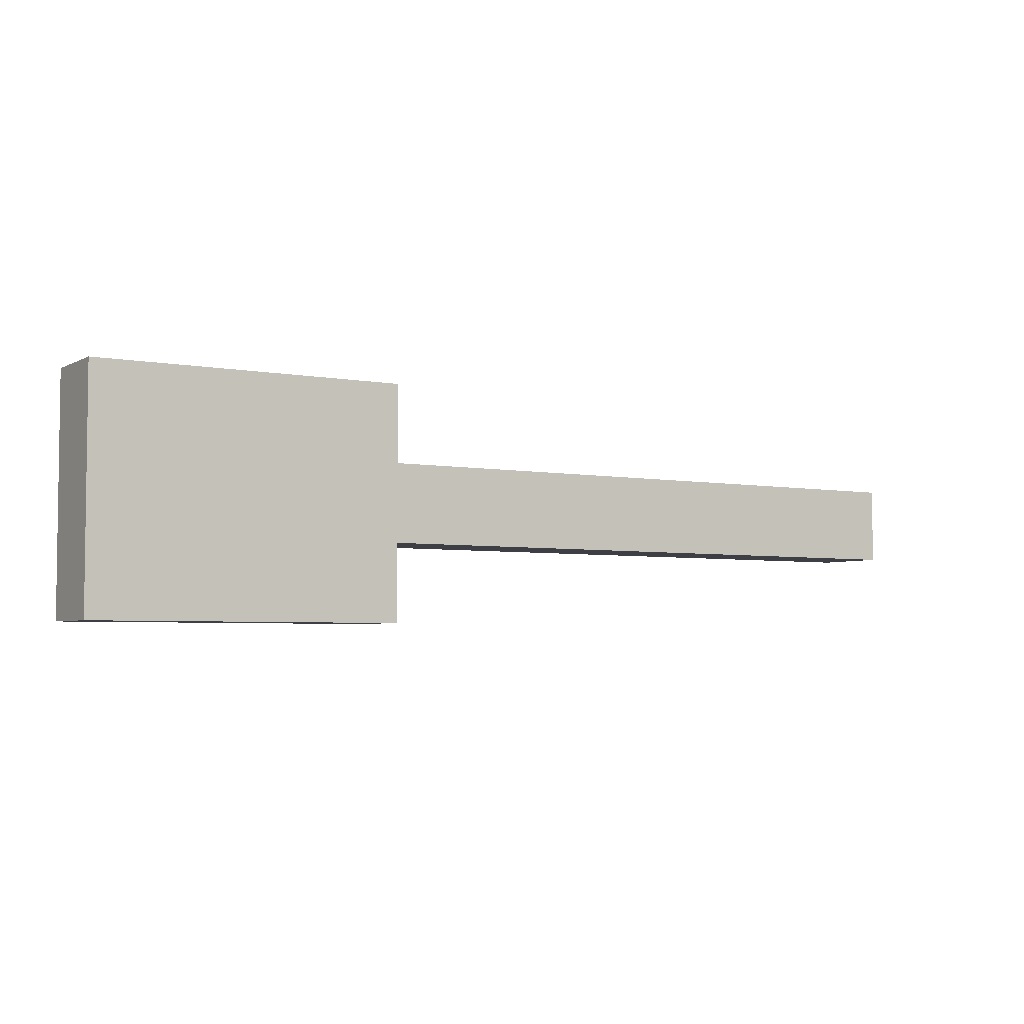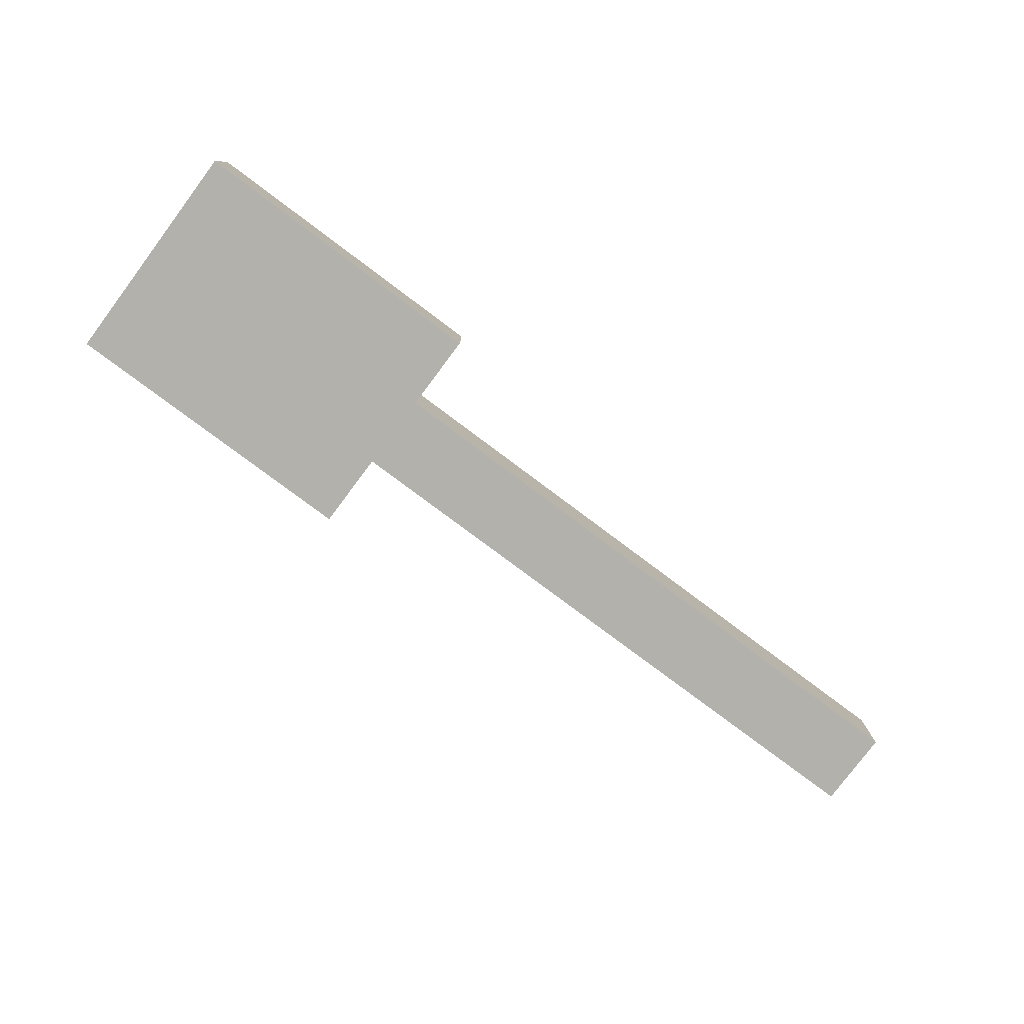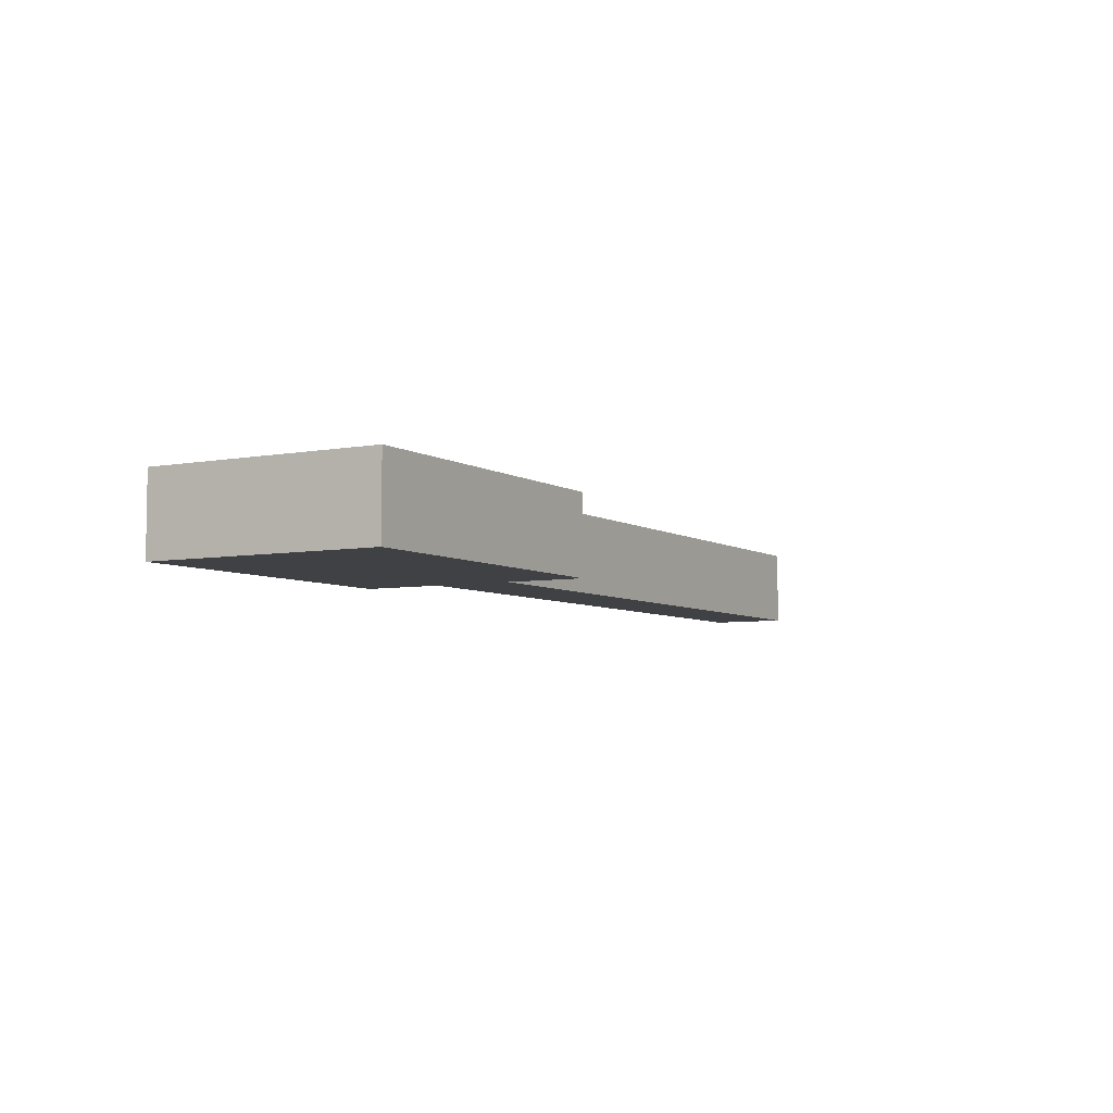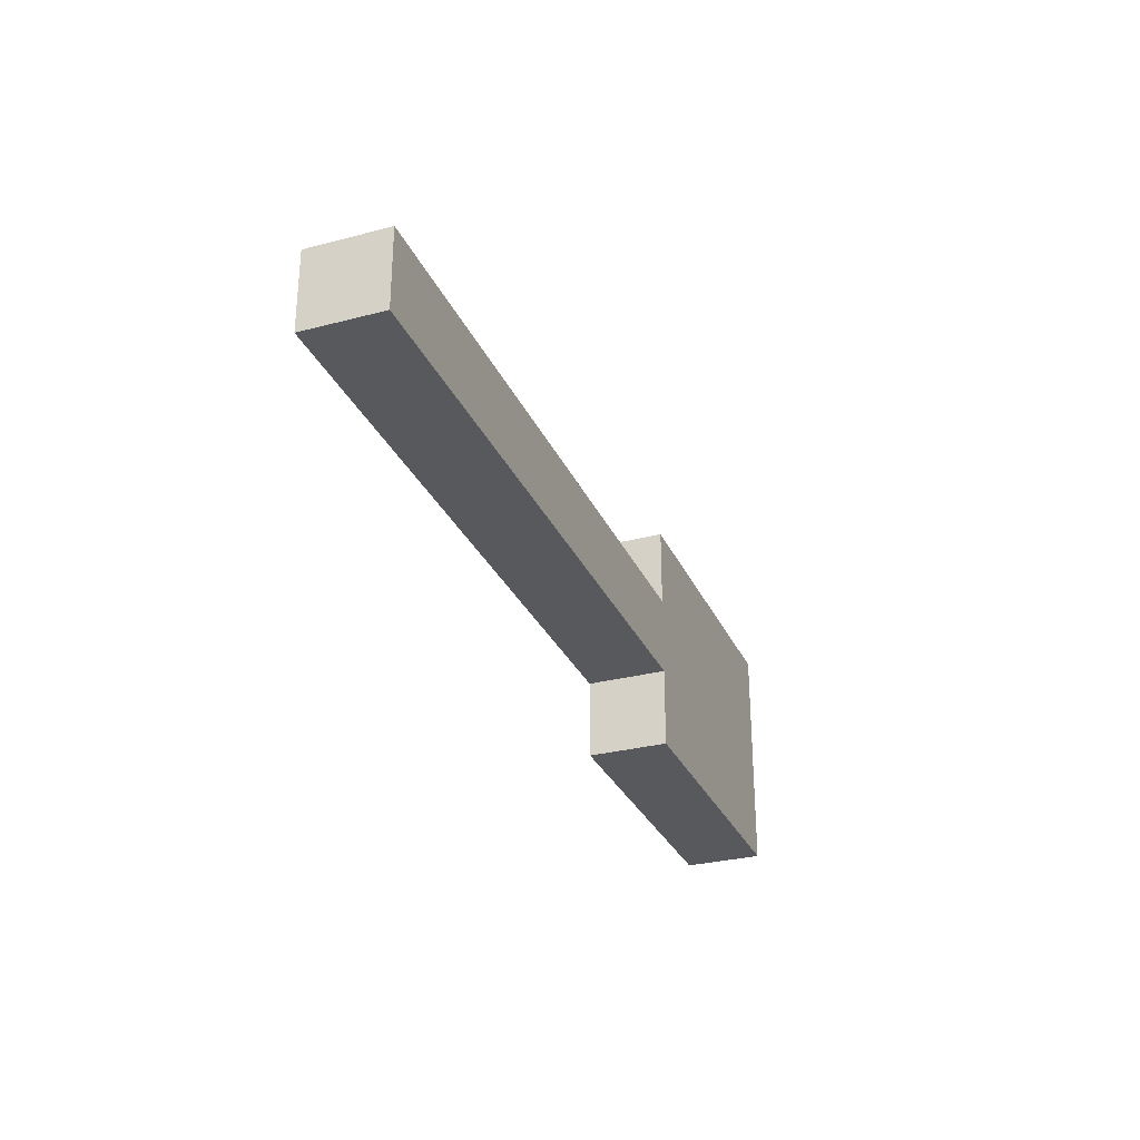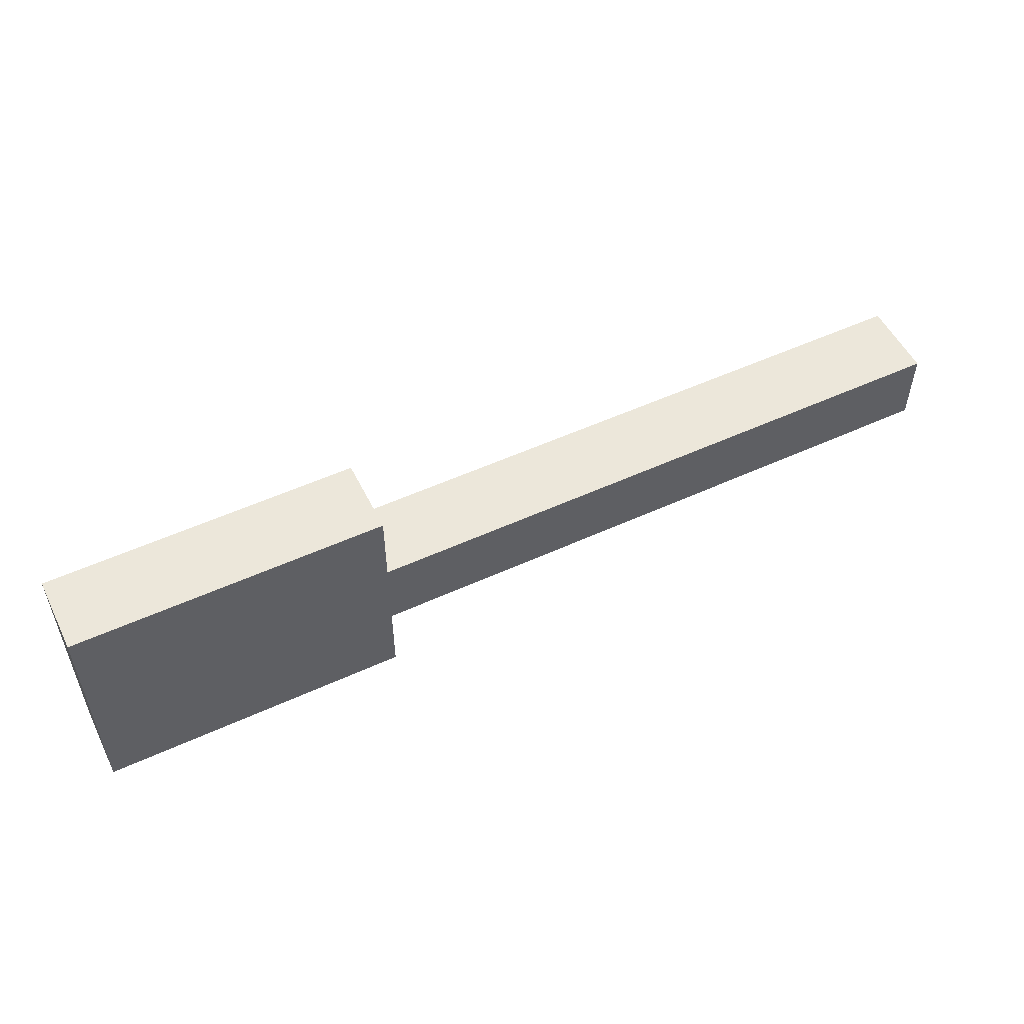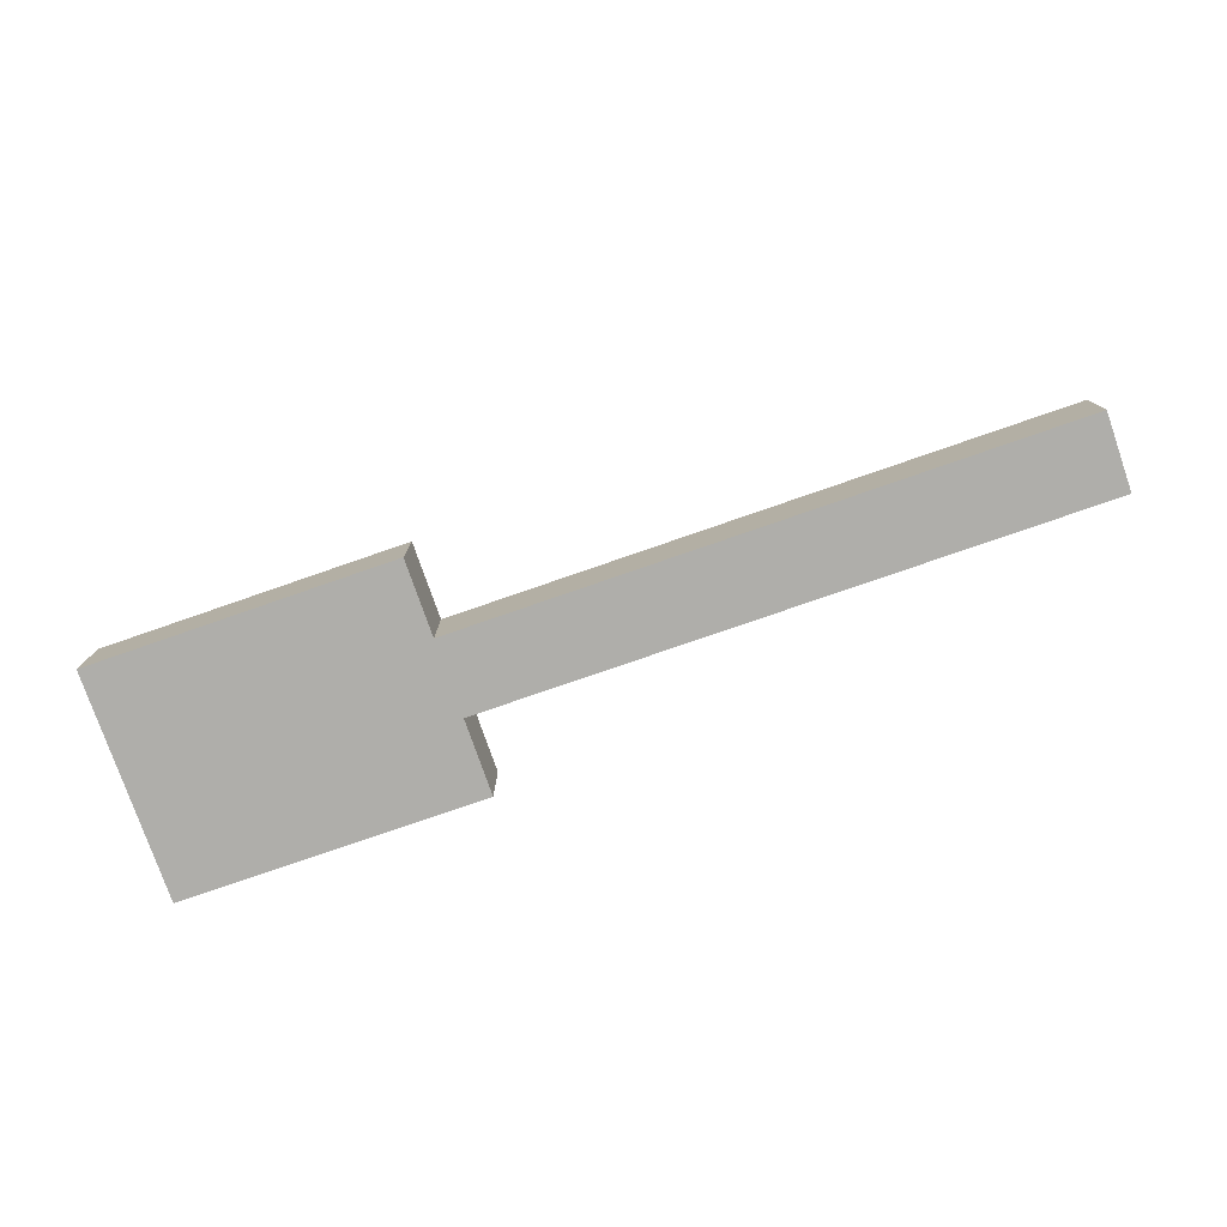
<metadata>
{"format":"obj","ext":"obj","renderer":"f3d","projection":"perspective","resolution":1024,"background":"white","views":[{"elev":-4.4,"azim":-32.0,"up":"+Y"},{"elev":-79.0,"azim":-36.8,"up":"+Z"},{"elev":-5.7,"azim":-60.1,"up":"+Z"},{"elev":-29.7,"azim":111.0,"up":"+Y"},{"elev":53.2,"azim":-26.1,"up":"+Y"},{"elev":-77.6,"azim":19.1,"up":"+Z"}]}
</metadata>
<code>
o
v 0 1.8 -1.9
v 0 1.8 -2
v 0 2.1 -1.9
v 0 2.1 -2
v 0.4 1.8 -1.9
v 0.4 1.8 -2
v 0.4 1.9 -1.9
v 0.4 1.9 -2
v 0.4 2 -1.9
v 0.4 2 -2
v 0.4 2.1 -1.9
v 0.4 2.1 -2
v 1.2 1.9 -1.9
v 1.2 1.9 -2
v 1.2 2 -1.9
v 1.2 2 -2
v 0 1.8 -1.9
v 0 2.1 -1.9
v 0.4 1.8 -1.9
v 0.4 1.9 -1.9
v 0.4 2 -1.9
v 0.4 2.1 -1.9
v 1.1 1.9 -1.9
v 1.1 2 -1.9
v 1.2 1.9 -1.9
v 1.2 2 -1.9
v 0 1.8 -2
v 0 2.1 -2
v 0.4 1.8 -2
v 0.4 1.9 -2
v 0.4 2 -2
v 0.4 2.1 -2
v 1.1 1.9 -2
v 1.1 2 -2
v 1.2 1.9 -2
v 1.2 2 -2
v 0 1.8 -1.9
v 0.4 1.8 -1.9
v 0 1.8 -2
v 0.4 1.8 -2
v 0.4 1.9 -1.9
v 1.1 1.9 -1.9
v 1.2 1.9 -1.9
v 0.4 1.9 -2
v 1.1 1.9 -2
v 1.2 1.9 -2
v 0.4 2 -1.9
v 1.1 2 -1.9
v 1.2 2 -1.9
v 0.4 2 -2
v 1.1 2 -2
v 1.2 2 -2
v 0 2.1 -1.9
v 0.4 2.1 -1.9
v 0 2.1 -2
v 0.4 2.1 -2
f 3 2 1
f 4 2 3
f 5 6 7
f 7 6 8
f 9 10 11
f 11 10 12
f 13 14 15
f 15 14 16
f 19 18 17
f 20 18 19
f 21 18 20
f 22 18 21
f 23 21 20
f 24 21 23
f 25 24 23
f 26 24 25
f 27 28 29
f 29 28 30
f 30 28 31
f 31 28 32
f 30 31 33
f 33 31 34
f 33 34 35
f 35 34 36
f 39 38 37
f 40 38 39
f 44 42 41
f 45 43 42
f 45 42 44
f 46 43 45
f 47 48 50
f 48 49 51
f 50 48 51
f 51 49 52
f 53 54 55
f 55 54 56

</code>
